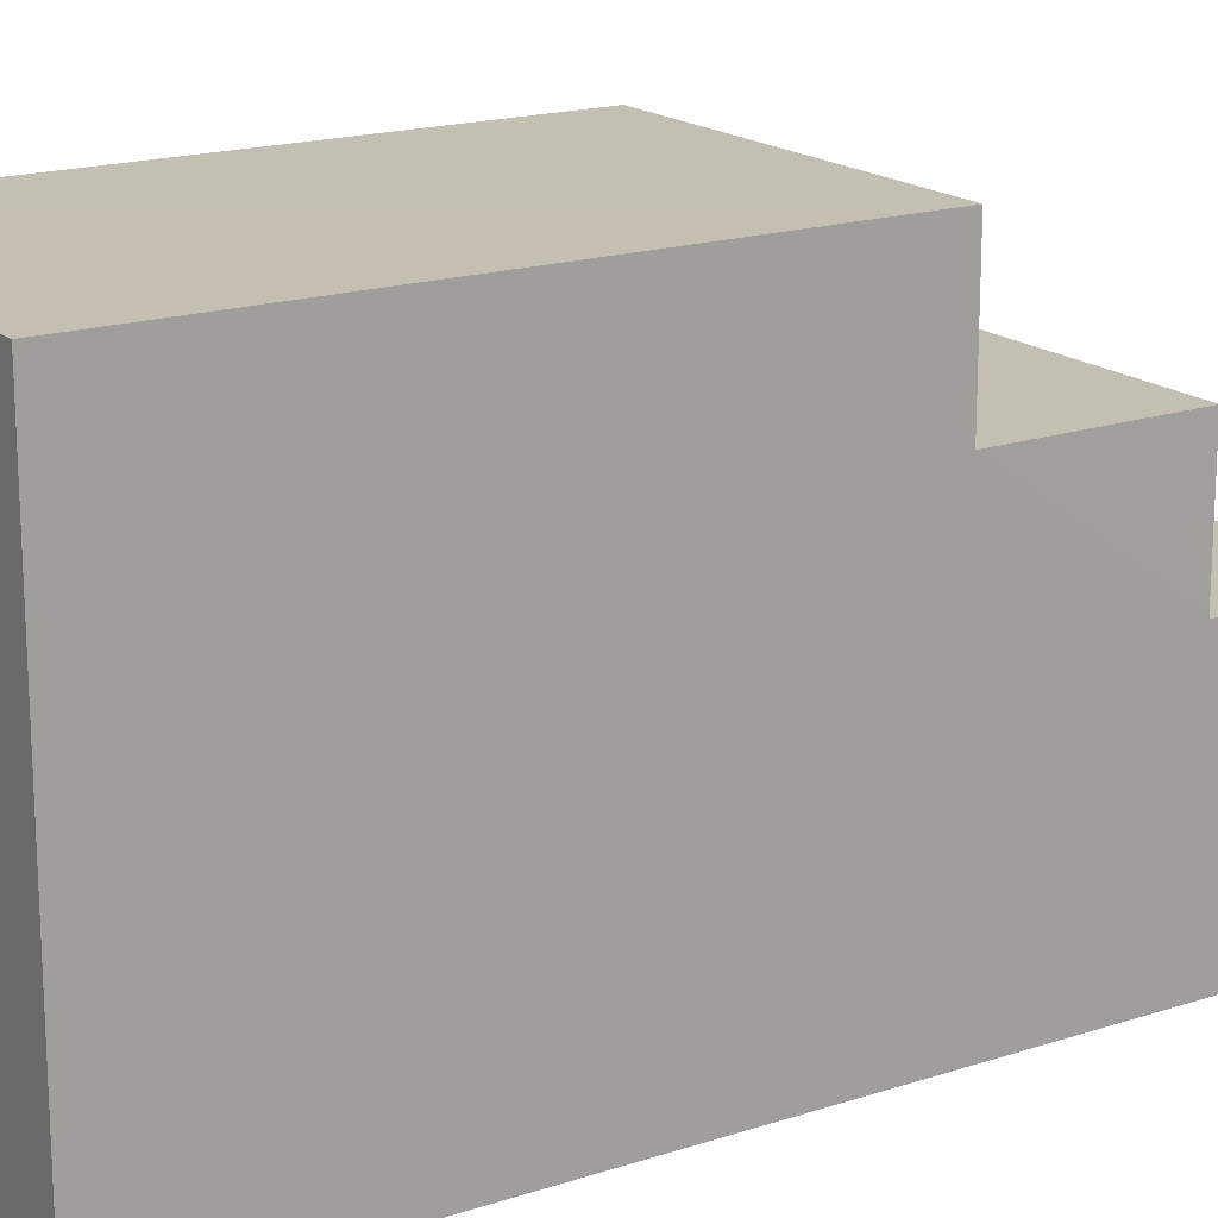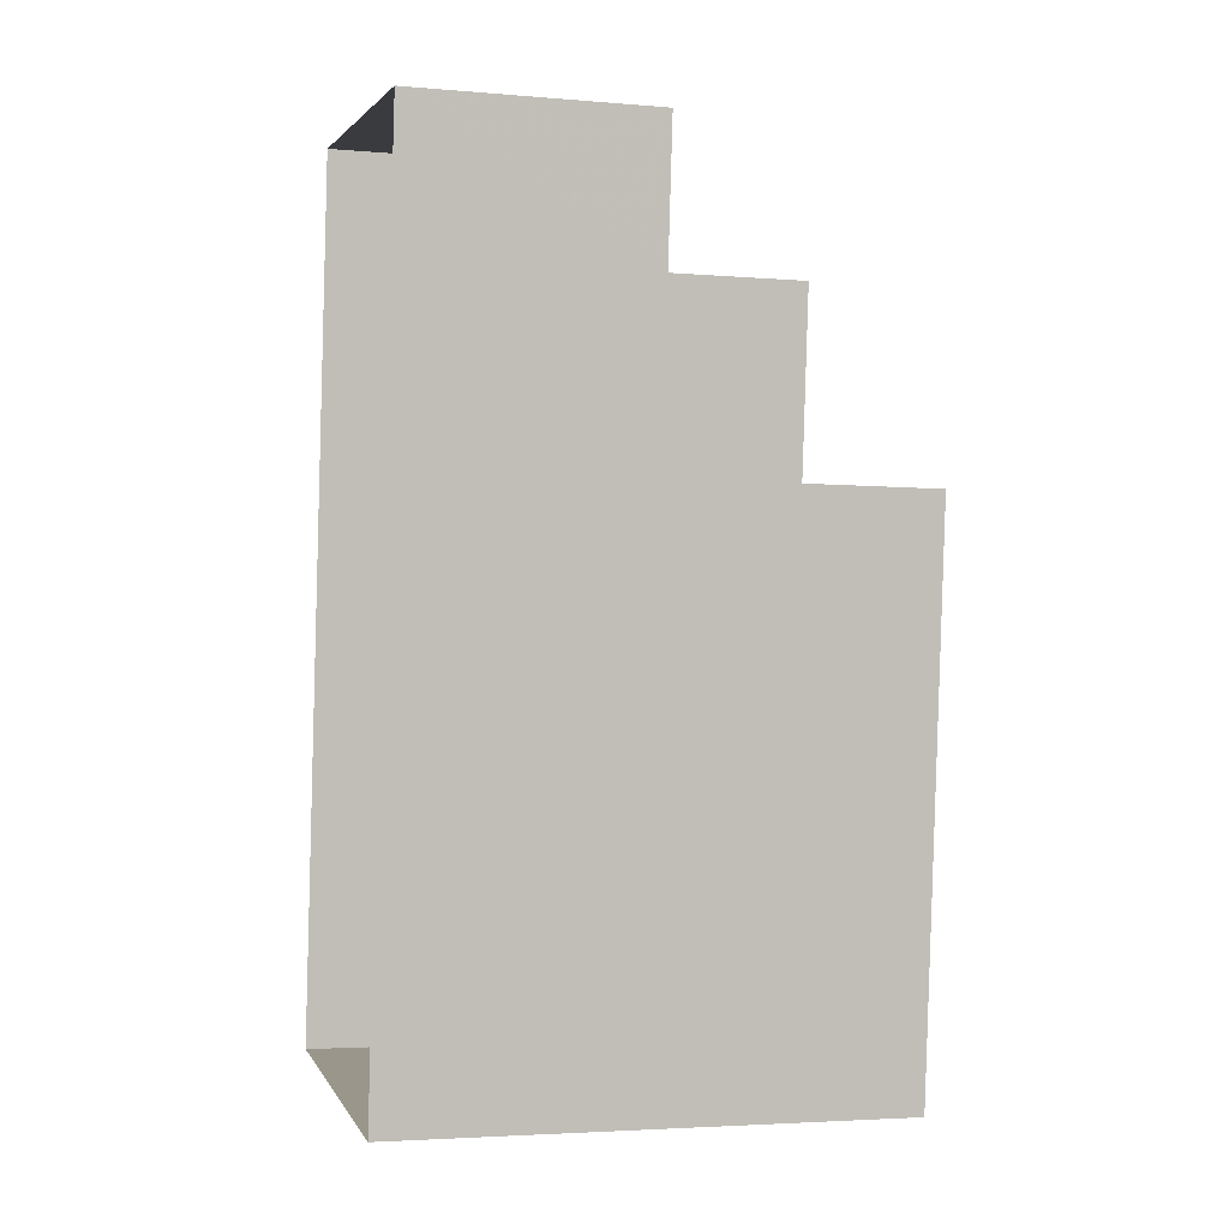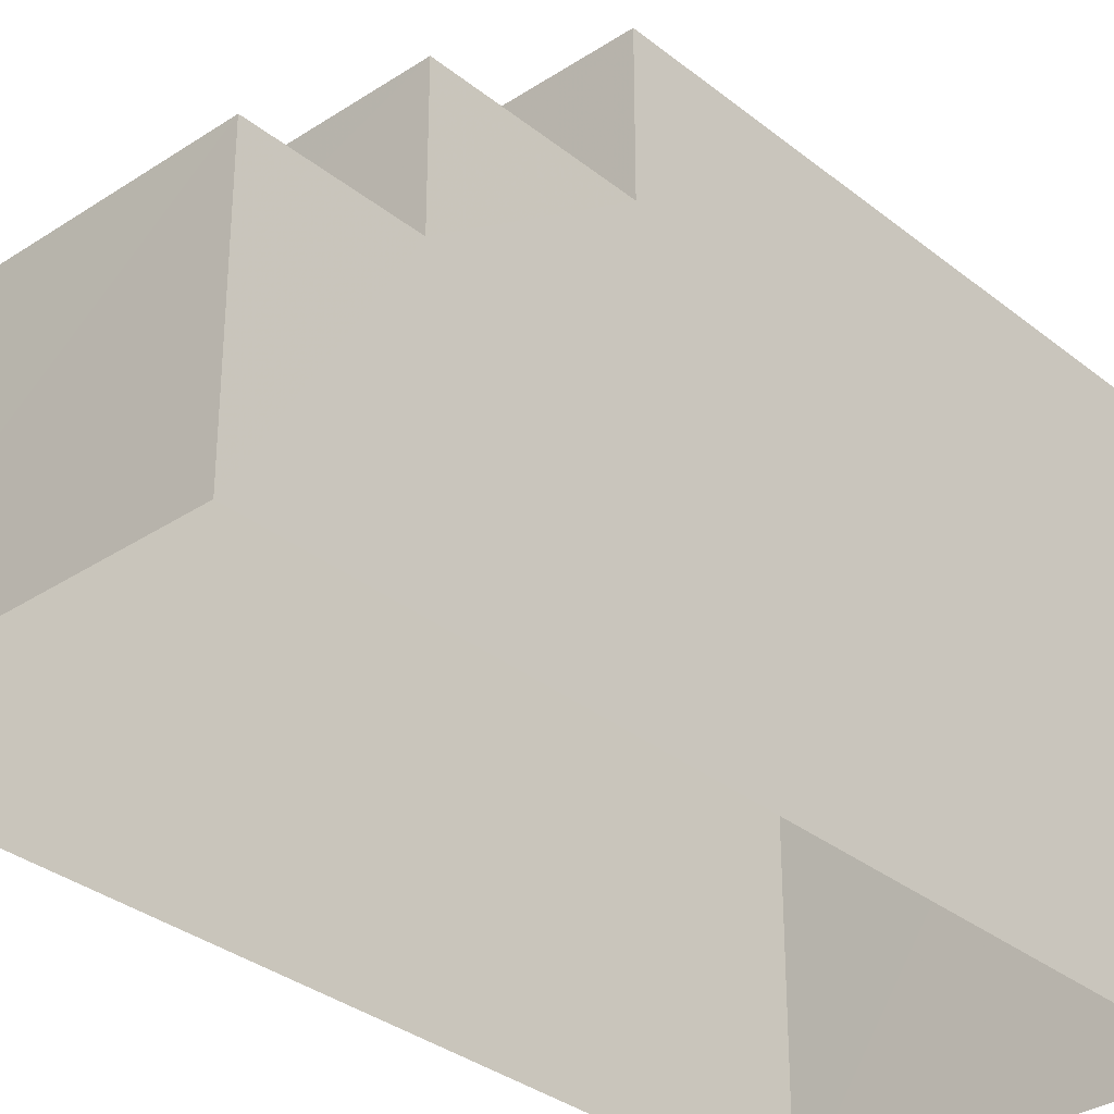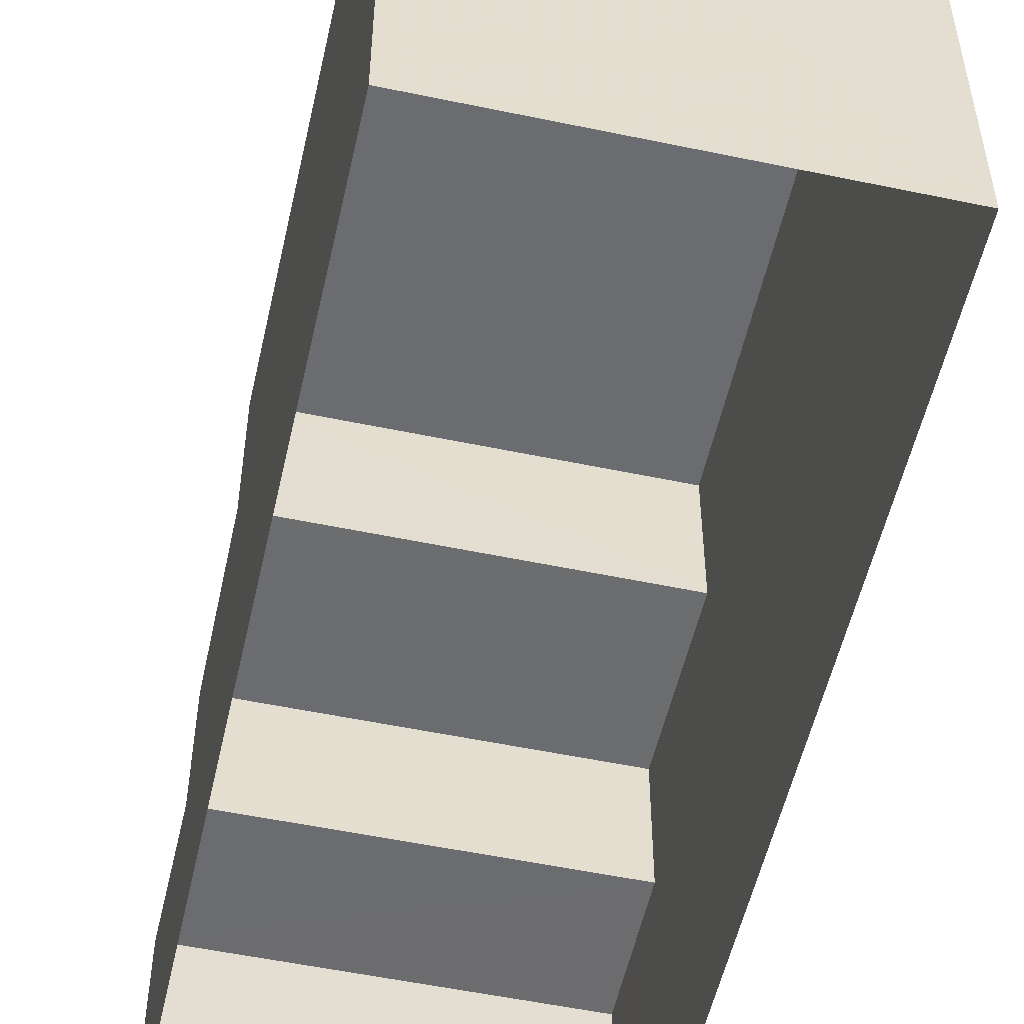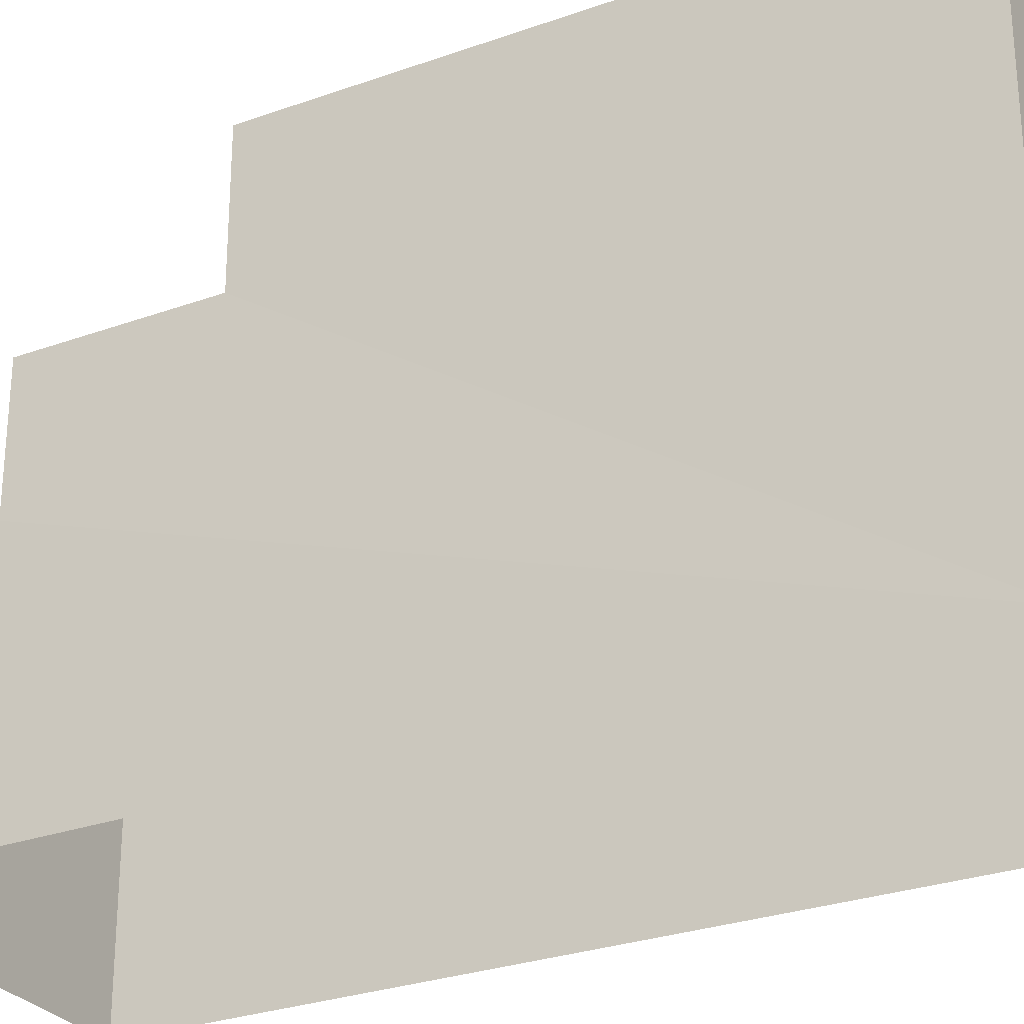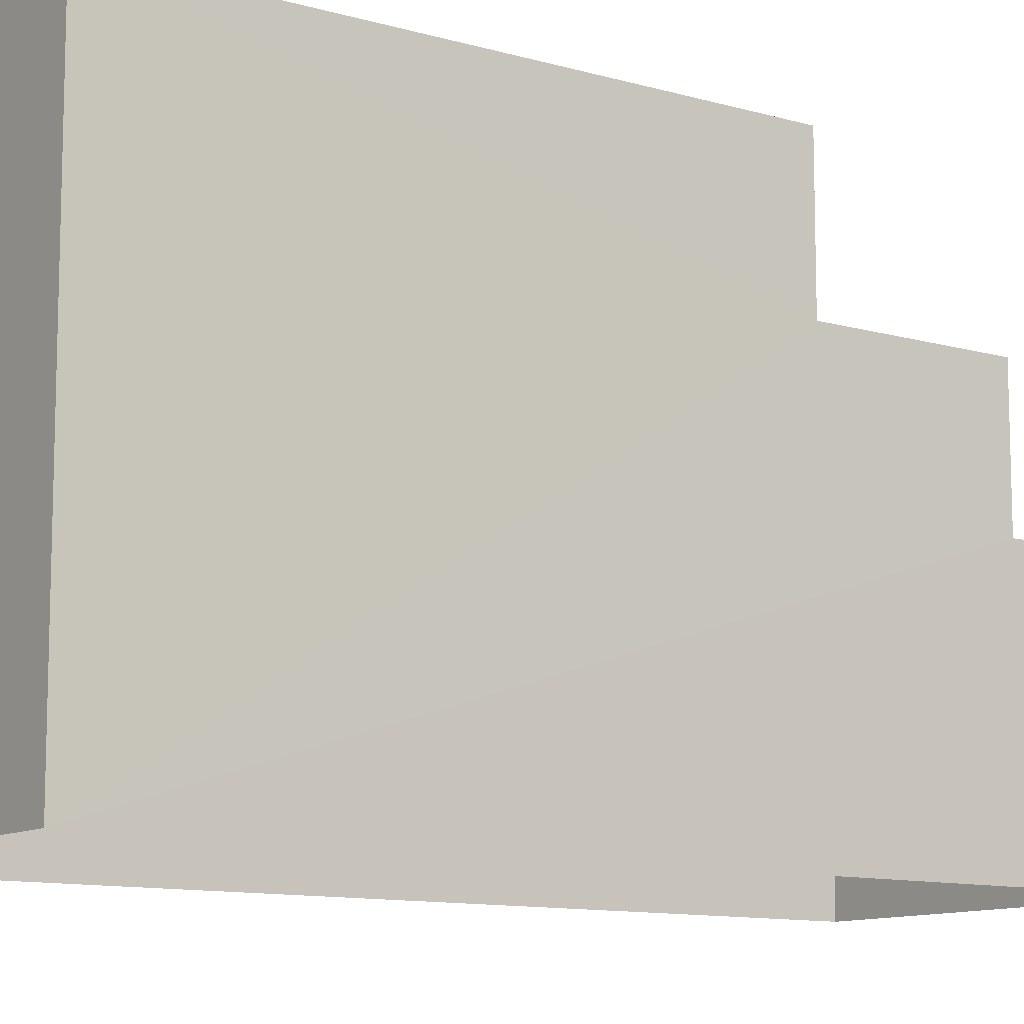
<metadata>
{"format":"obj","ext":"obj","renderer":"f3d","projection":"perspective","resolution":1024,"background":"white","views":[{"elev":17.7,"azim":63.1,"up":"+Z"},{"elev":-3.8,"azim":-106.0,"up":"+Y"},{"elev":-32.7,"azim":-131.7,"up":"+Z"},{"elev":-53.7,"azim":-6.5,"up":"+Z"},{"elev":-27.9,"azim":-55.1,"up":"+Z"},{"elev":-10.9,"azim":60.5,"up":"+Z"}]}
</metadata>
<code>
v -3.74e+05 -1.057e+05 18.62
v -3.74e+05 -1.057e+05 18.63
v -3.74e+05 -1.057e+05 18.63
v -3.74e+05 -1.057e+05 18.62
v -3.74e+05 -1.057e+05 26.15
v -3.74e+05 -1.057e+05 26.15
v -3.74e+05 -1.057e+05 26.15
v -3.74e+05 -1.057e+05 26.15
v -3.74e+05 -1.057e+05 28.93
v -3.74e+05 -1.057e+05 28.93
v -3.74e+05 -1.057e+05 28.92
v -3.74e+05 -1.057e+05 28.92
v -3.74e+05 -1.057e+05 23.53
v -3.74e+05 -1.057e+05 23.53
v -3.74e+05 -1.057e+05 23.53
v -3.74e+05 -1.057e+05 23.53
f 1 2 3
f 1 4 2
f 5 6 7
f 5 8 6
f 9 10 11
f 12 9 11
f 13 14 15
f 16 13 15
f 15 4 1
f 15 14 4
f 11 10 8
f 10 2 8
f 6 8 13
f 13 2 4
f 13 4 14
f 8 2 13
f 13 7 6
f 13 16 7
f 9 3 2
f 10 9 2
f 9 5 3
f 1 3 16
f 9 12 5
f 1 16 15
f 16 5 7
f 3 5 16
f 8 12 11
f 8 5 12

</code>
